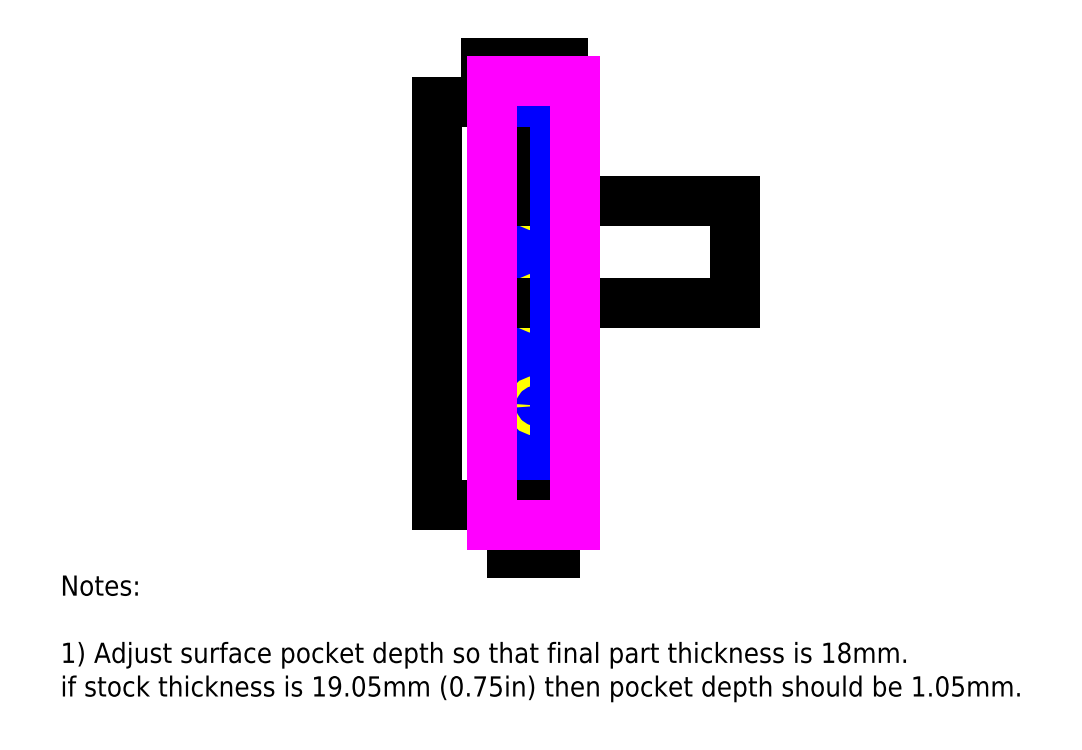
<metadata>
{"format":"dxf","ext":"dxf","renderer":"ezdxf+matplotlib","layout":"modelspace","background":"white","min_lineweight":24,"dpi":150}
</metadata>
<code>
0
SECTION
2
ENTITIES
0
LINE
8
boundary
10
0
20
300
11
0
21
0
0
CIRCLE
8
10-32 insert hole
10
17.5
20
150
40
3.391
0
CIRCLE
8
10-32 insert hole
10
17.5
20
226.2
40
3.391
0
CIRCLE
8
10-32 insert hole
10
17.5
20
73.8
40
3.391
0
DIMENSION
8
dimension
2
*D1
10
-56.46
20
6.914e-15
30
0
11
-61.48
21
150
31
0
70
32
71
5
72
0
3
Standard
53
0
210
0
220
0
230
1
13
0
23
300
33
0
14
0
24
0
34
0
50
90
0
DIMENSION
8
dimension
2
*D2
10
165.6
20
150
30
0
11
160.5
21
188.1
31
0
70
32
71
5
72
0
3
Standard
53
0
210
0
220
0
230
1
13
17.5
23
226.2
33
0
14
17.5
24
150
34
0
50
90
0
DIMENSION
8
dimension
2
*D3
10
1.765e-15
20
328.8
30
0
11
8.75
21
333.9
31
0
70
32
71
5
72
0
3
Standard
53
0
210
0
220
0
230
1
13
17.5
23
226.2
33
0
14
0
24
300
34
0
0
LINE
8
boundary
10
31.6
20
0
11
31.6
21
300
0
LINE
8
boundary
10
0
20
0
11
31.6
21
0
0
LINE
8
boundary
10
31.6
20
300
11
0
21
300
0
DIMENSION
8
dimension
2
*D4
10
31.6
20
-36.01
30
0
11
15.8
21
-30.99
31
0
70
32
71
5
3
Standard
53
0
210
0
220
0
230
1
13
0
23
0
33
0
14
31.6
24
0
34
0
0
LINE
8
surfacing pocket
10
-15
20
-15
11
46.6
21
-15
0
LINE
8
surfacing pocket
10
46.6
20
-15
11
46.6
21
315
0
LINE
8
surfacing pocket
10
46.6
20
315
11
-15
21
315
0
LINE
8
surfacing pocket
10
-15
20
315
11
-15
21
-15
0
MTEXT
8
notes
10
-336.2
20
-52.45
30
0
40
15
41
777.1
71
1
72
1
1
Notes:\P\P1) Adjust surface pocket depth so that final part thickness is 18mm.  \Pif stock thickness is 19.05mm (0.75in) then pocket depth should be 1.05mm.
7

210
0
220
0
230
1
50
0
73
2
44
1
0
ENDSEC
0
EOF

</code>
